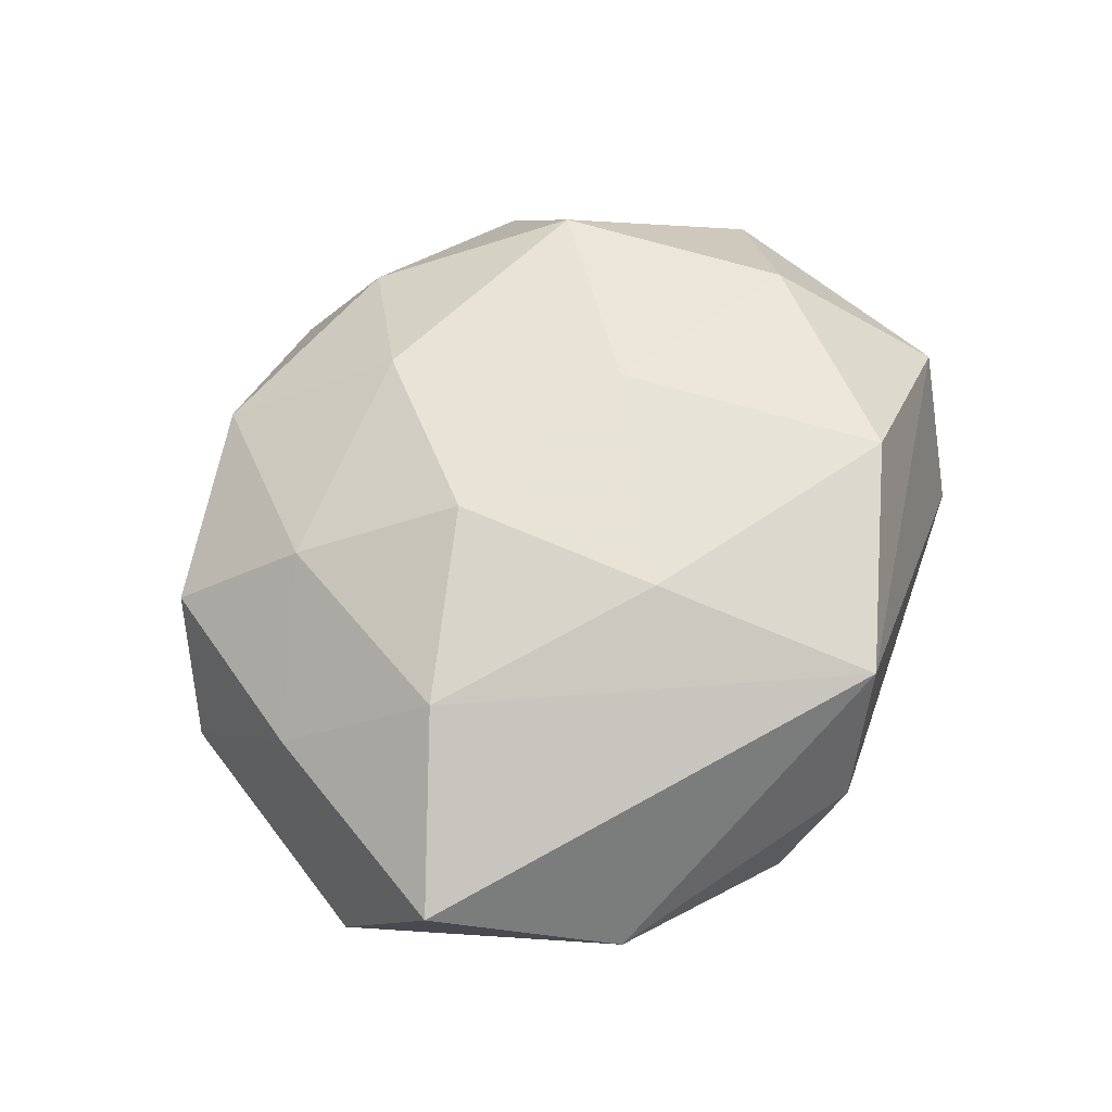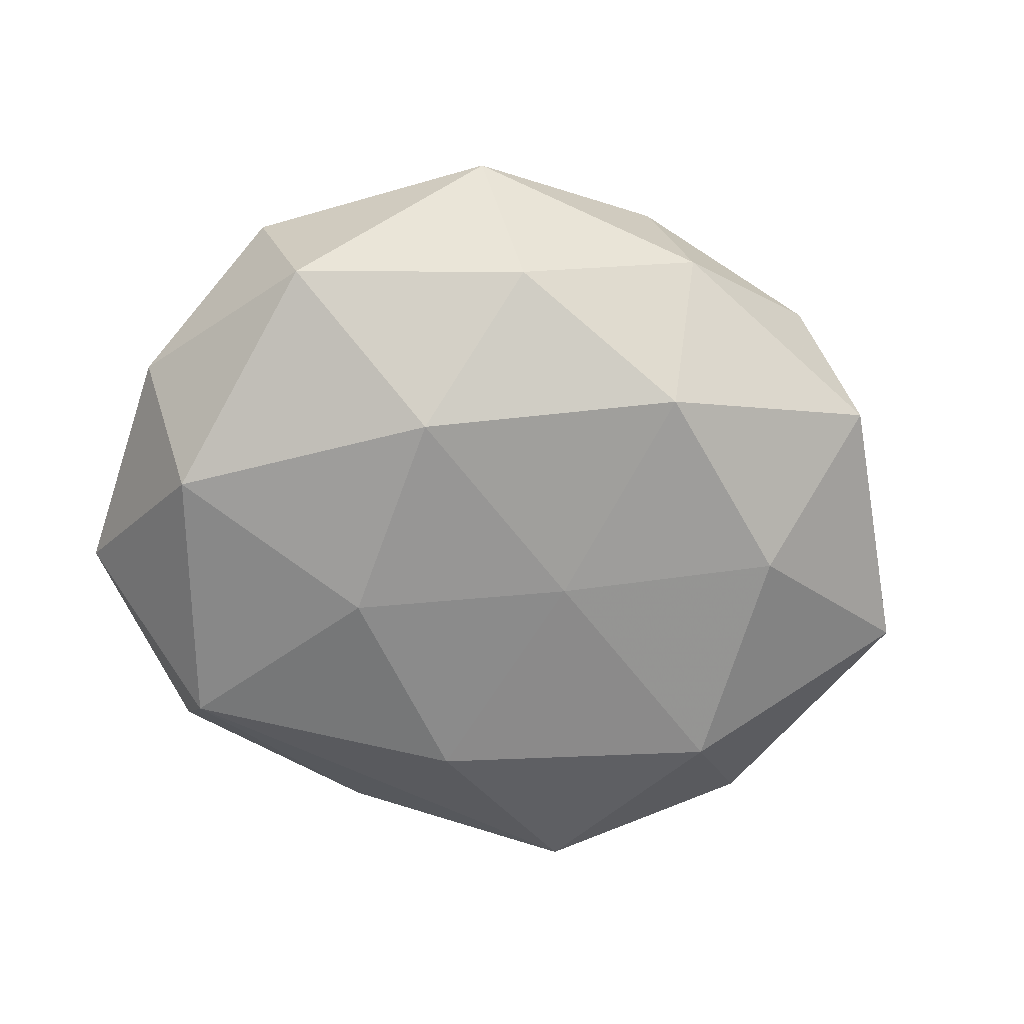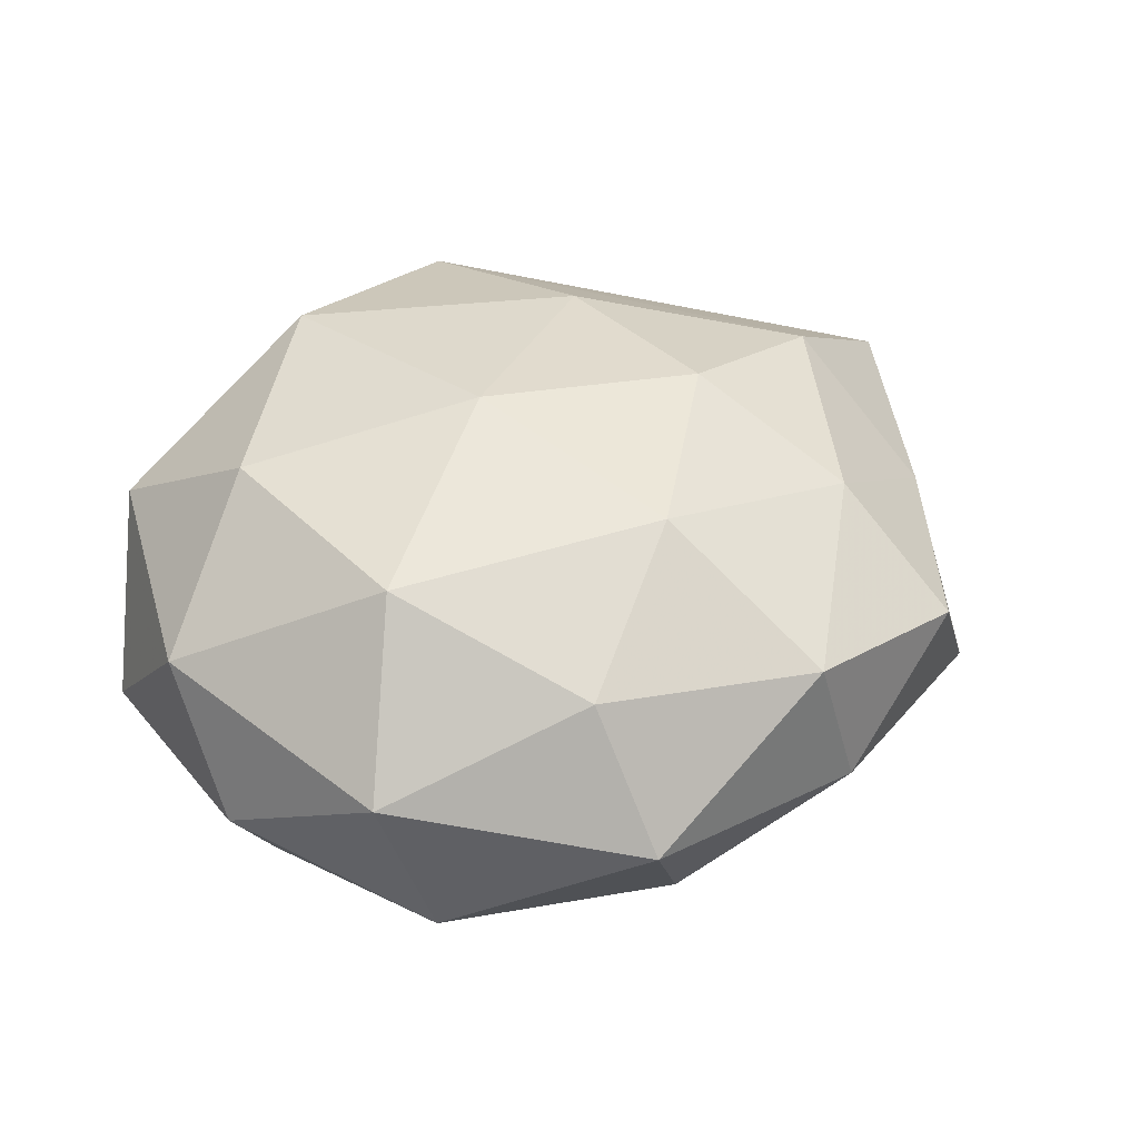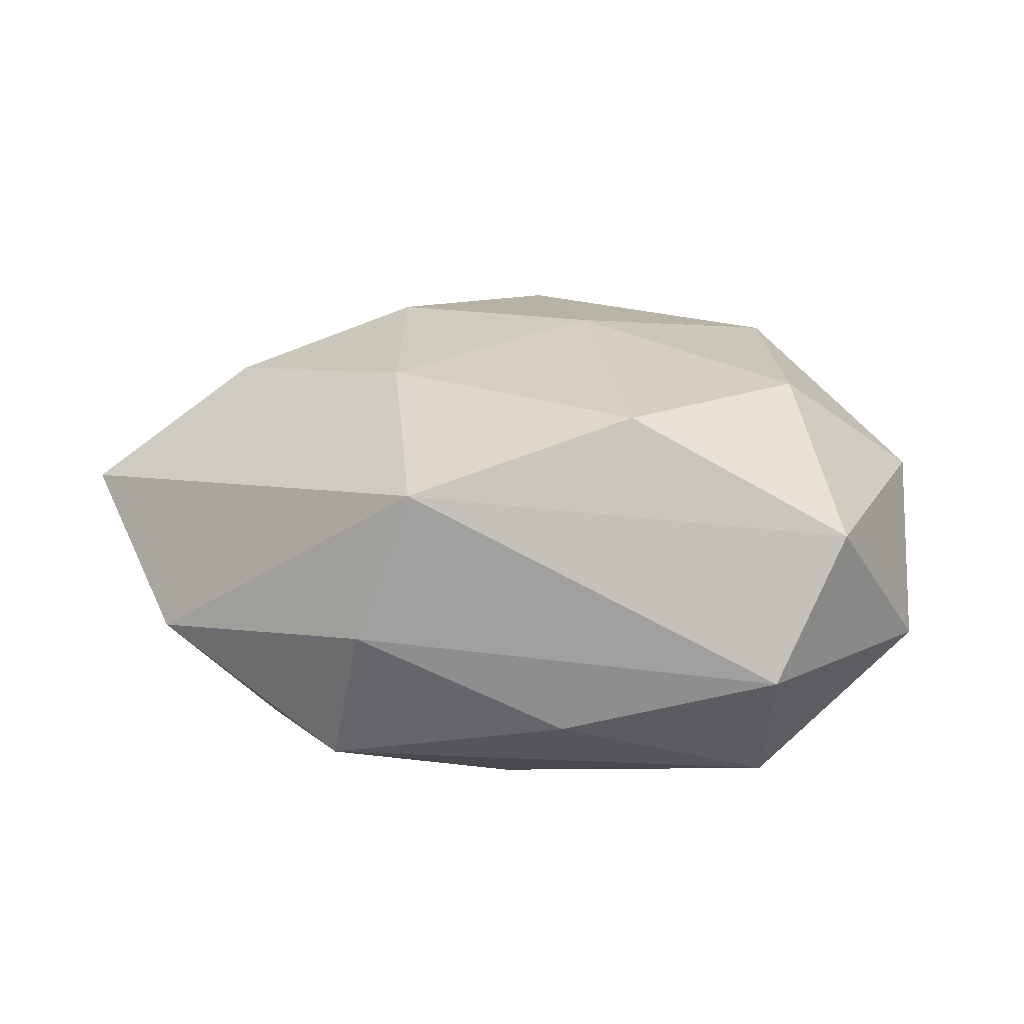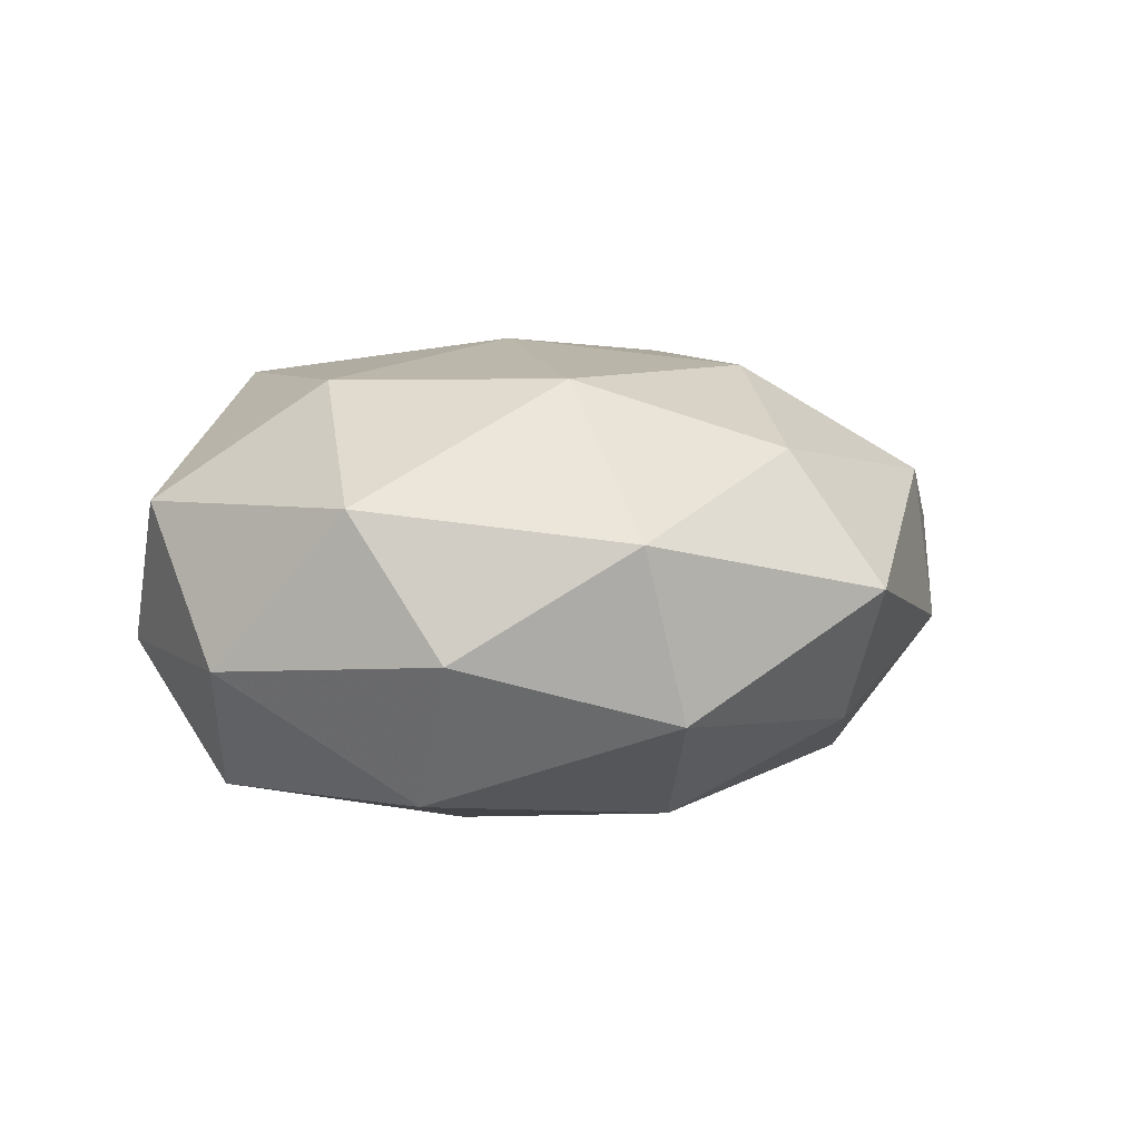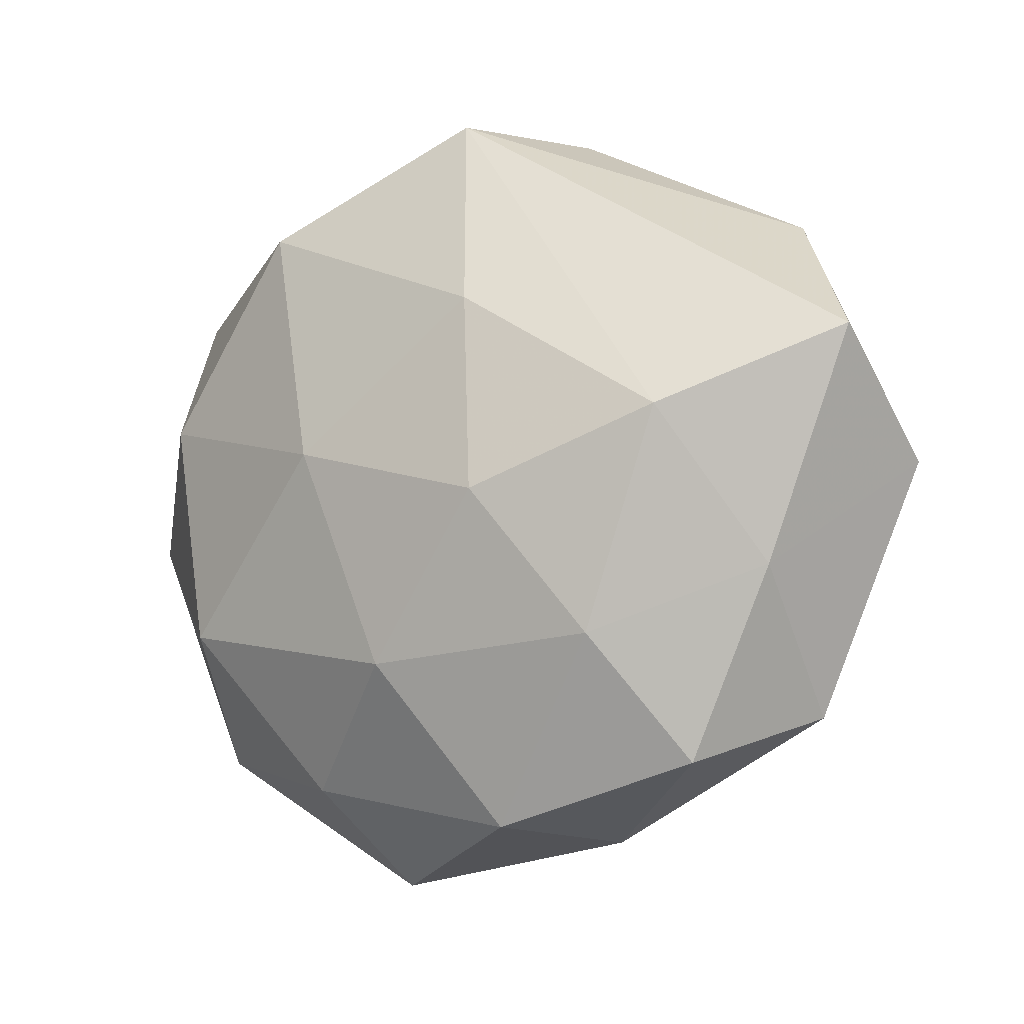
<metadata>
{"format":"obj","ext":"obj","renderer":"f3d","projection":"perspective","resolution":1024,"background":"white","views":[{"elev":57.1,"azim":118.8,"up":"+Z"},{"elev":-64.5,"azim":-14.4,"up":"+Z"},{"elev":41.0,"azim":-30.2,"up":"+Z"},{"elev":19.4,"azim":-172.6,"up":"+Z"},{"elev":3.7,"azim":-63.3,"up":"+Z"},{"elev":-13.5,"azim":37.7,"up":"+Y"}]}
</metadata>
<code>
v -0.03426 0.00972 0.02369
v 0.01107 -0.04359 0.01343
v 0.01543 0.04482 0.000401
v -0.01595 0.002847 -0.02776
v -0.04977 -0.002106 0.01002
v -0.008701 0.03978 -0.01223
v -0.03303 -0.0336 -0.01301
v -0.02939 -0.01792 0.02373
v -0.01488 -0.03771 0.01612
v 0.01615 -0.0315 -0.02095
v 0.05567 -0.001562 -0.009512
v -0.04093 -0.005837 -0.02229
v 0.01956 0.03925 -0.01722
v 0.0339 -0.03716 0.006983
v -0.005746 -0.04107 -0.0146
v 0.04326 0.02927 -0.005583
v 0.03301 0.01491 -0.02353
v 0.001946 -0.02489 0.02575
v 0.03869 0.001717 0.02096
v -0.051 0.01422 -0.007695
v 0.01777 -0.00639 0.02807
v -0.0134 -0.02255 -0.02578
v 0.02772 -0.0231 0.01916
v -0.01309 -0.0485 0.0007626
v 0.05669 0.01098 0.00796
v -0.03256 0.02517 -0.02303
v 0.03427 -0.01265 -0.02101
v -0.04188 0.02862 0.01017
v -0.04902 -0.01343 -0.006087
v 0.0003342 0.02293 -0.02647
v -0.01587 0.03189 0.02507
v 0.009151 0.04343 0.0181
v -0.03425 0.03638 -0.006345
v -0.03889 -0.03145 0.006448
v 0.04229 -0.03094 -0.008582
v 0.04511 -0.01537 0.007553
v 0.01593 -0.04434 -0.0044
v 0.008934 -0.00486 -0.02567
v 0.01503 0.01785 0.02565
v -0.00724 0.001424 0.02901
f 6 13 26
f 32 28 31
f 27 10 38
f 26 13 30
f 5 28 20
f 26 12 20
f 23 36 19
f 14 36 23
f 32 19 25
f 25 16 32
f 11 16 25
f 25 36 11
f 19 36 25
f 13 6 3
f 32 16 3
f 3 16 13
f 33 6 26
f 26 20 33
f 33 20 28
f 33 28 32
f 33 3 6
f 32 3 33
f 39 19 32
f 32 31 39
f 8 9 18
f 5 34 8
f 34 9 8
f 11 36 35
f 35 36 14
f 35 27 11
f 10 27 35
f 38 10 22
f 22 10 15
f 15 7 22
f 22 7 12
f 17 27 38
f 38 30 17
f 17 30 13
f 11 27 17
f 17 16 11
f 13 16 17
f 18 9 2
f 2 23 18
f 14 23 2
f 12 7 29
f 29 7 34
f 29 34 5
f 5 20 29
f 29 20 12
f 40 39 31
f 40 8 18
f 4 30 38
f 38 22 4
f 26 30 4
f 4 12 26
f 4 22 12
f 14 2 37
f 37 35 14
f 15 10 37
f 10 35 37
f 24 2 9
f 24 7 15
f 15 37 24
f 24 37 2
f 24 9 34
f 34 7 24
f 1 40 31
f 8 40 1
f 5 8 1
f 1 28 5
f 1 31 28
f 19 39 21
f 39 40 21
f 21 40 18
f 18 23 21
f 21 23 19

</code>
